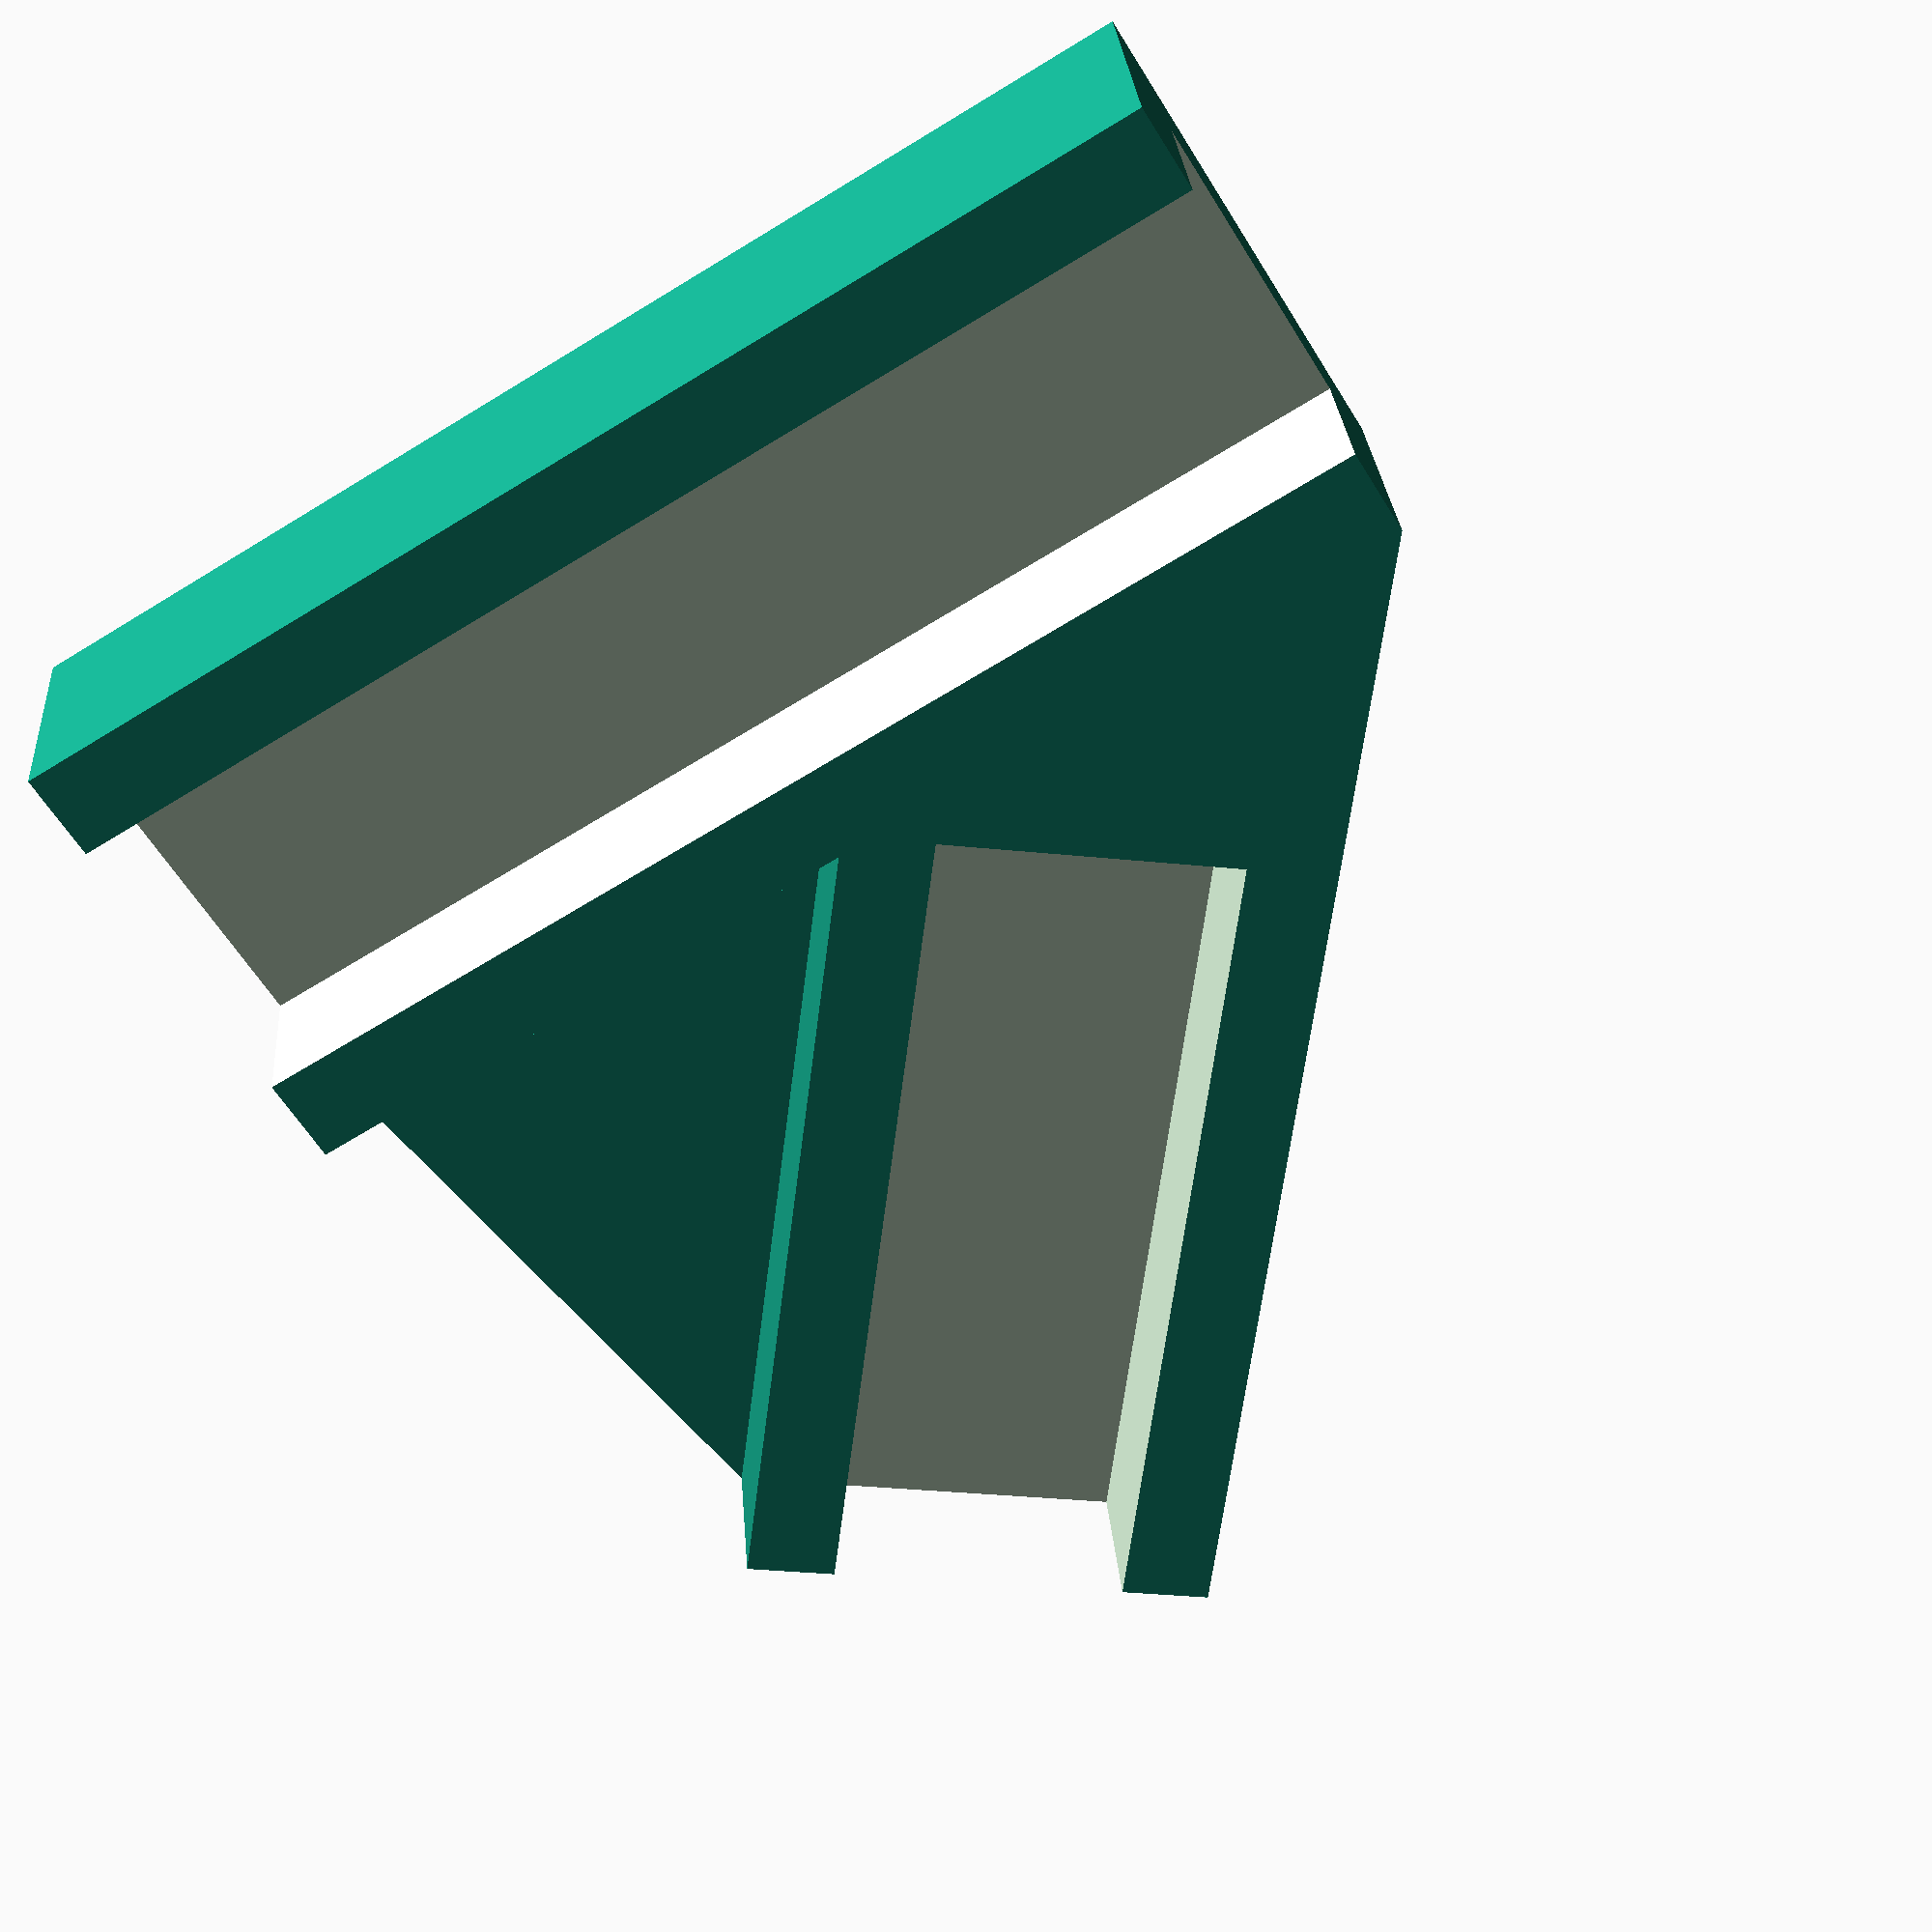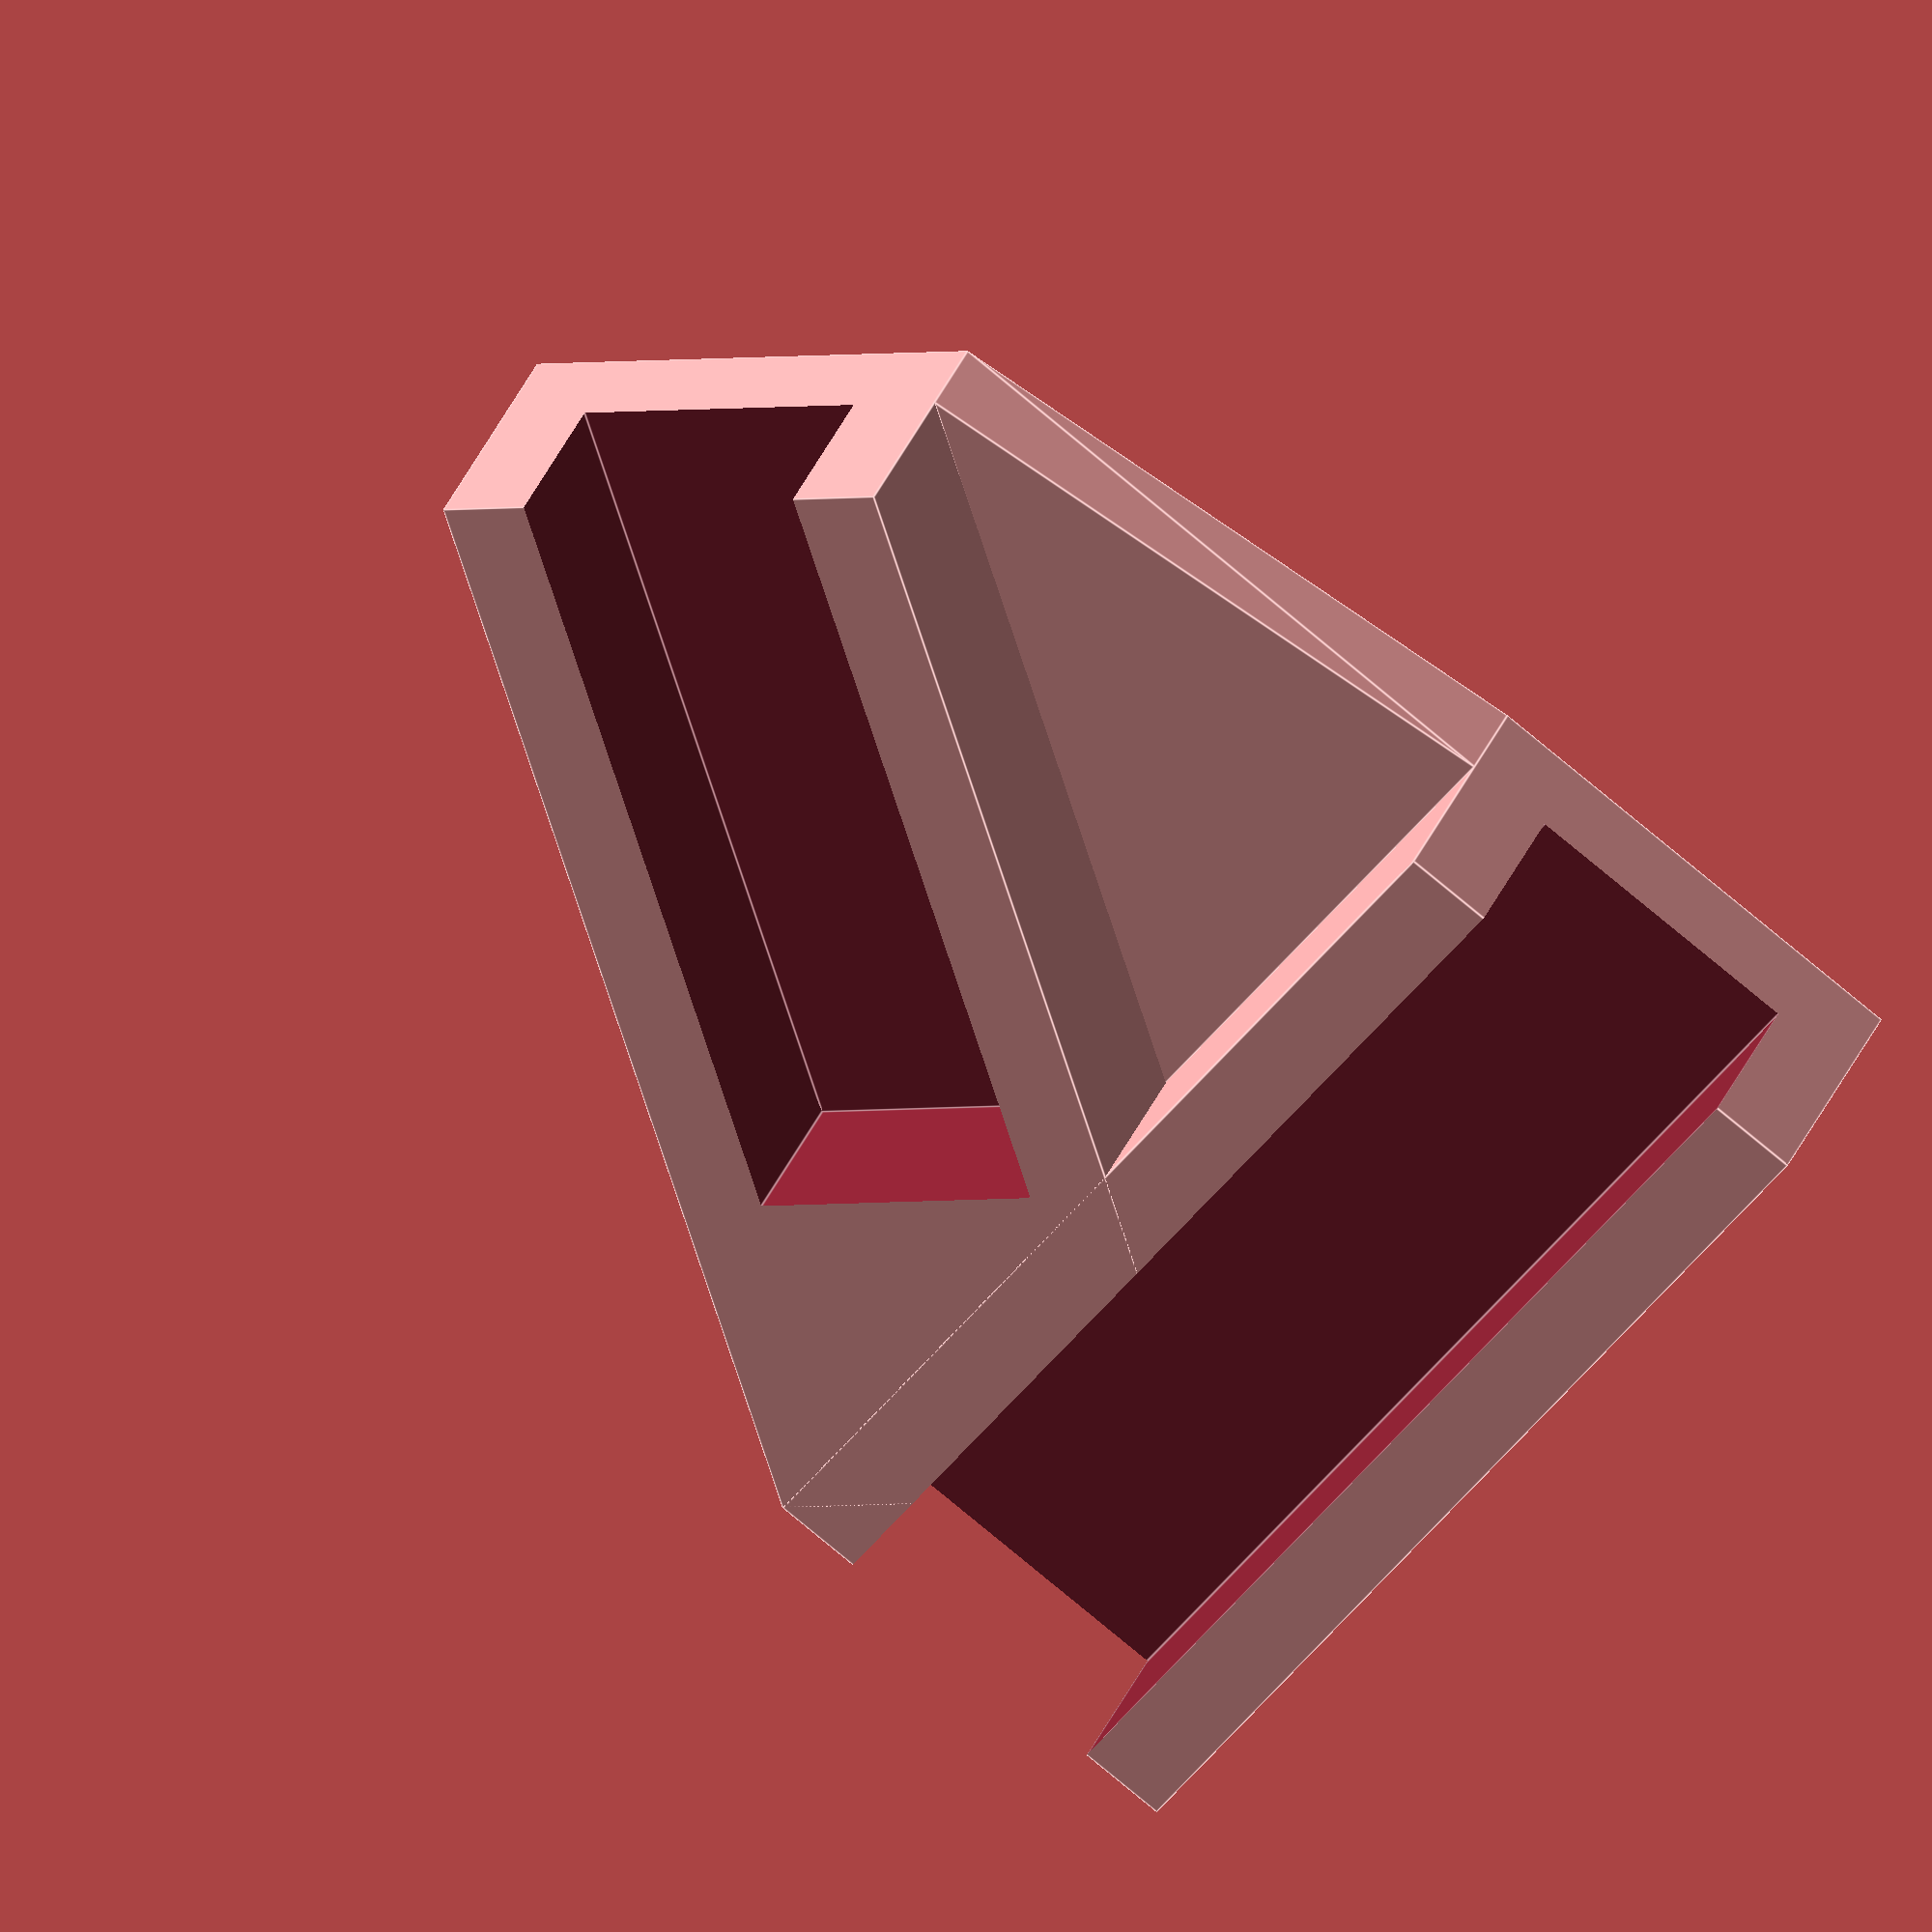
<openscad>
ml = 40;
thick = 3;
d = 10;
a = 38.5;

difference() {
    union() {
        cube([d + 2 * thick, ml, thick + d / 2 + 0.5]);
        rotate([0, 0, 90 - a]) cube([d + 2 * thick, ml, thick + d / 2 + 0.5]);
        linear_extrude(height = thick)
            polygon(points = [
                [0, ml], [0, ml / 2],
                [-cos(a) * ml + sin(a) * (d + 2 * thick), sin(a) * ml + cos(a) * (d + 2 * thick)]],
        paths = [[0, 1, 2]]);
    }
    translate([thick, -0.1, thick]) cube([d, ml + 0.2, d / 2 + 0.5 + 0.1]);
    rotate([0, 0, 90 - a])
        translate([thick, 12, thick]) cube([d, ml + 0.2, d / 2 + 0.5 + 0.1]);
}
</openscad>
<views>
elev=152.0 azim=58.8 roll=184.3 proj=p view=wireframe
elev=322.5 azim=34.0 roll=21.4 proj=o view=edges
</views>
